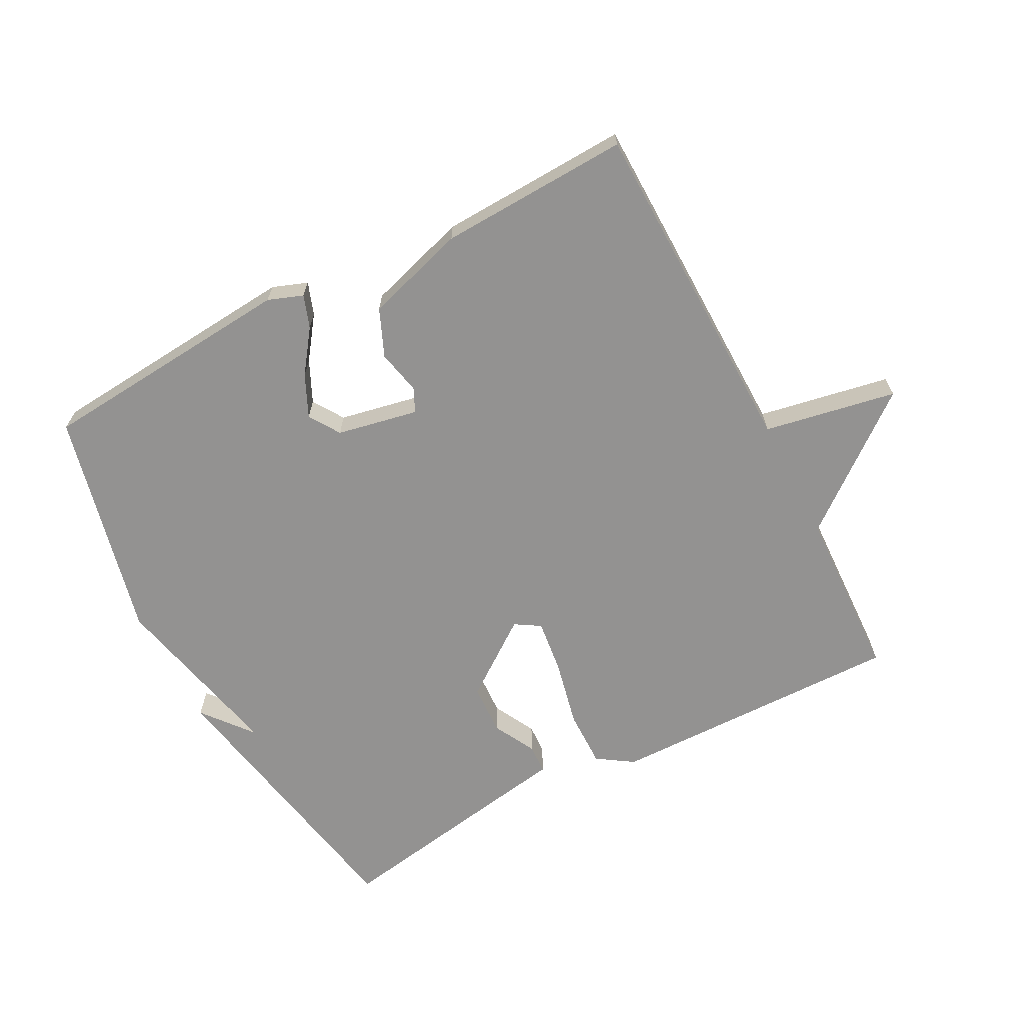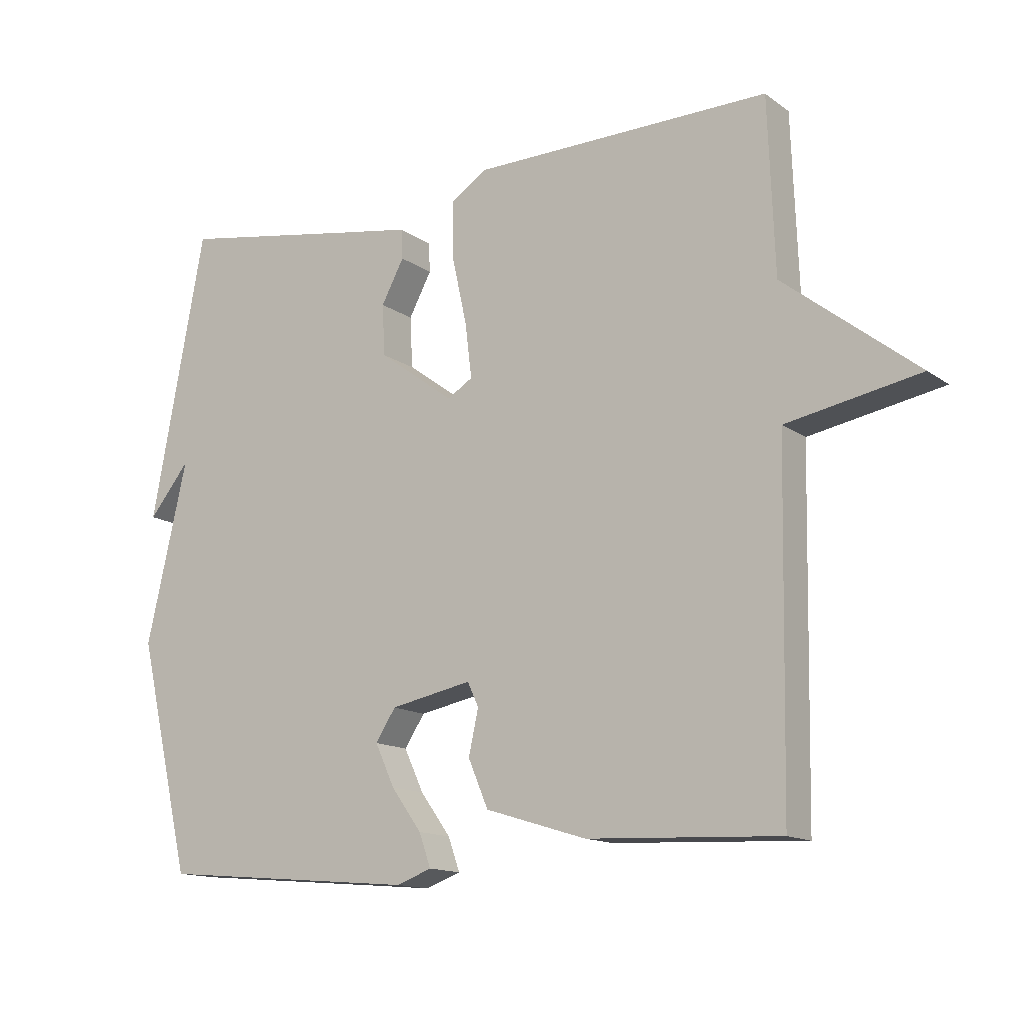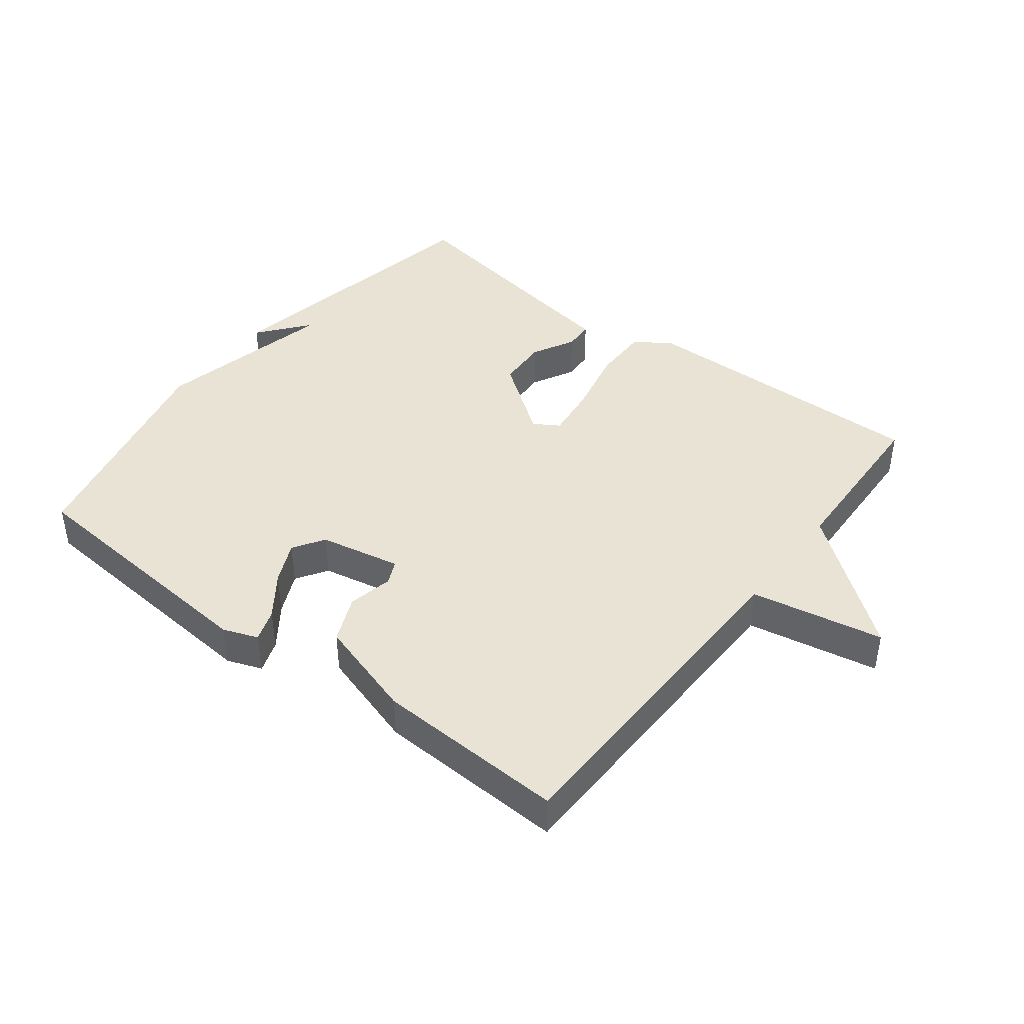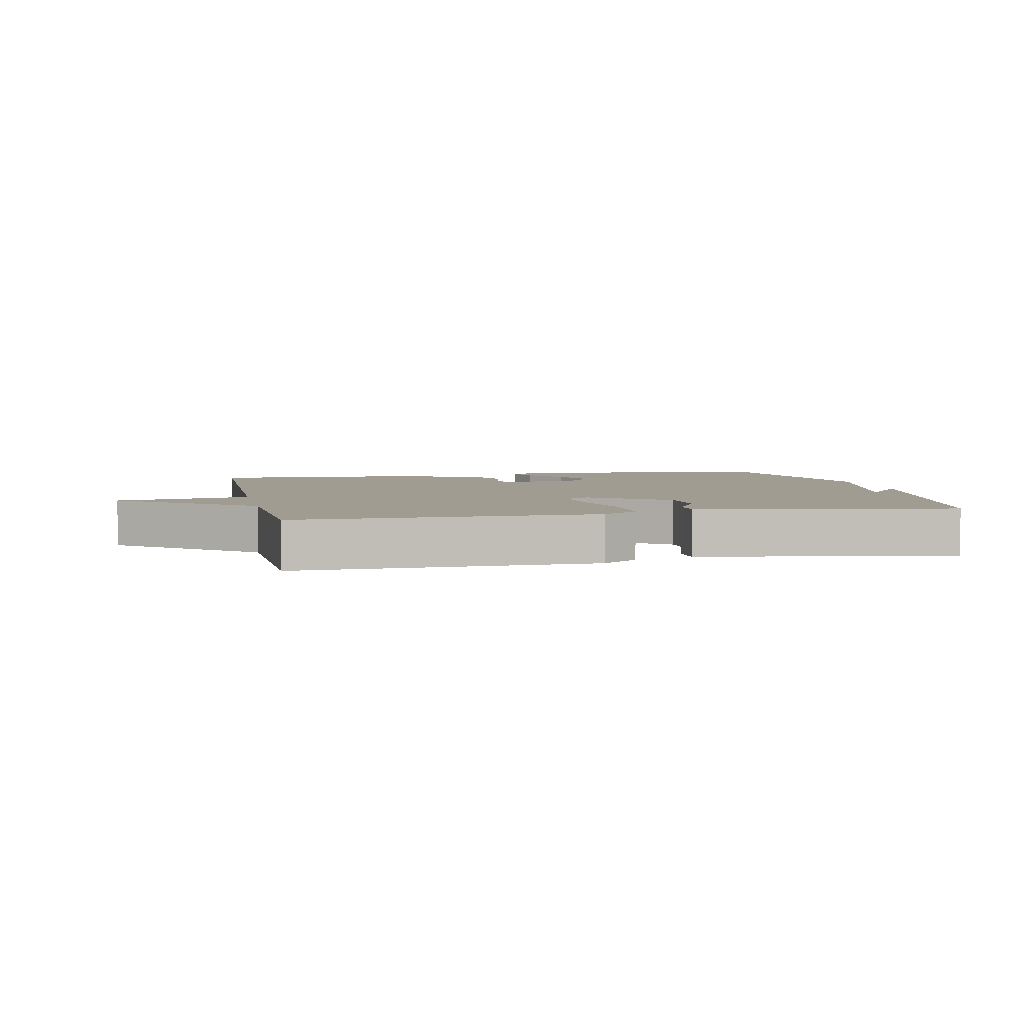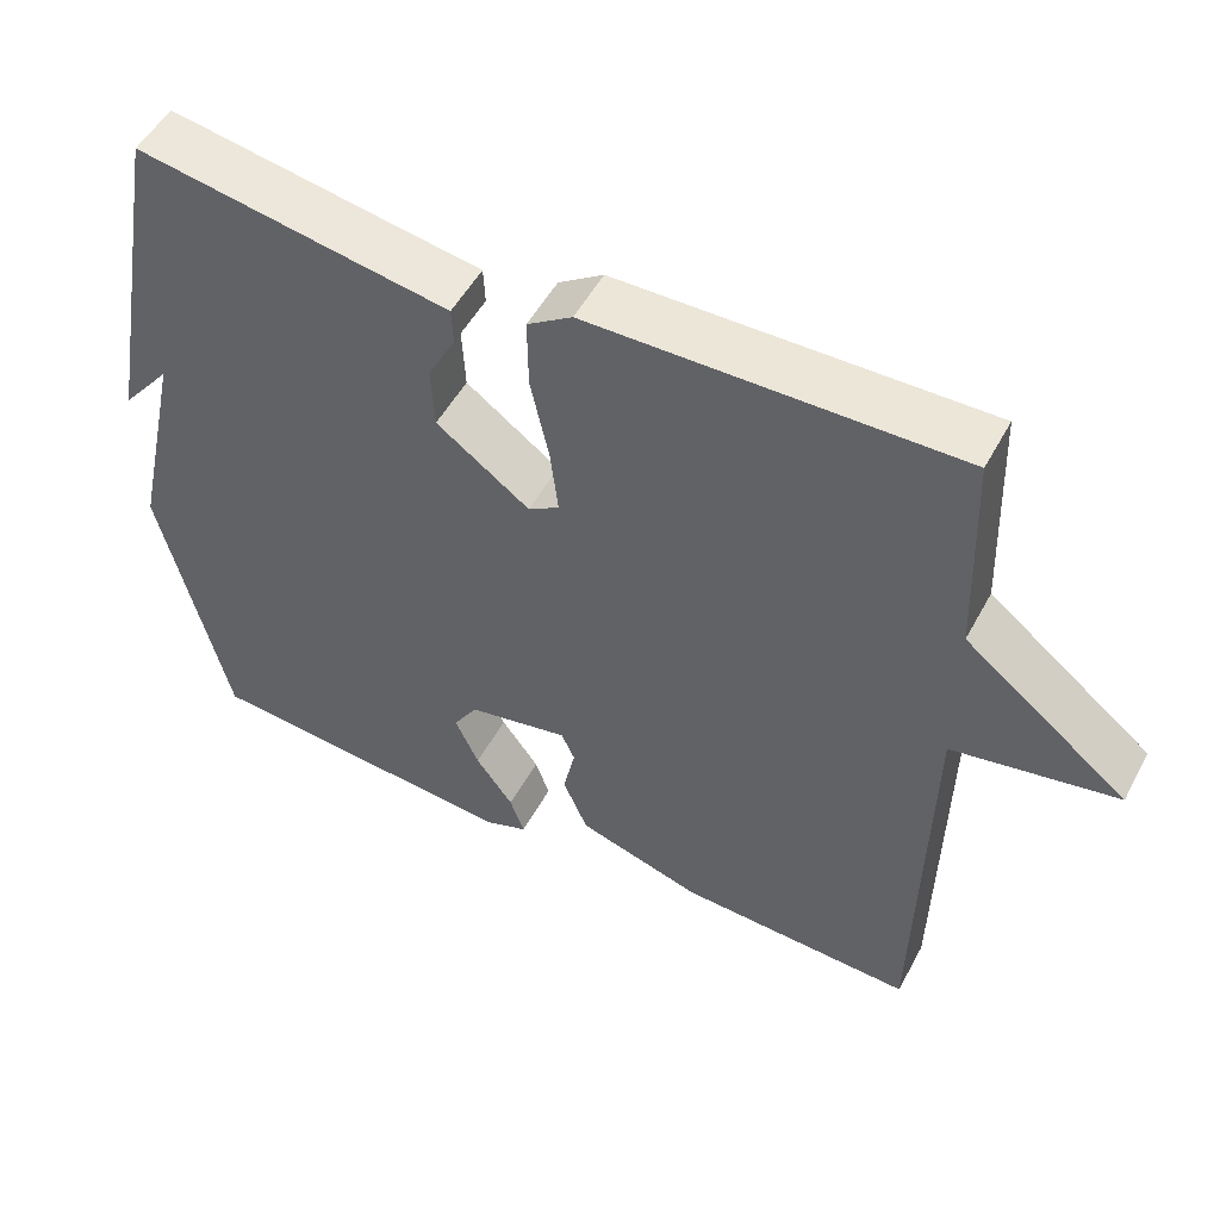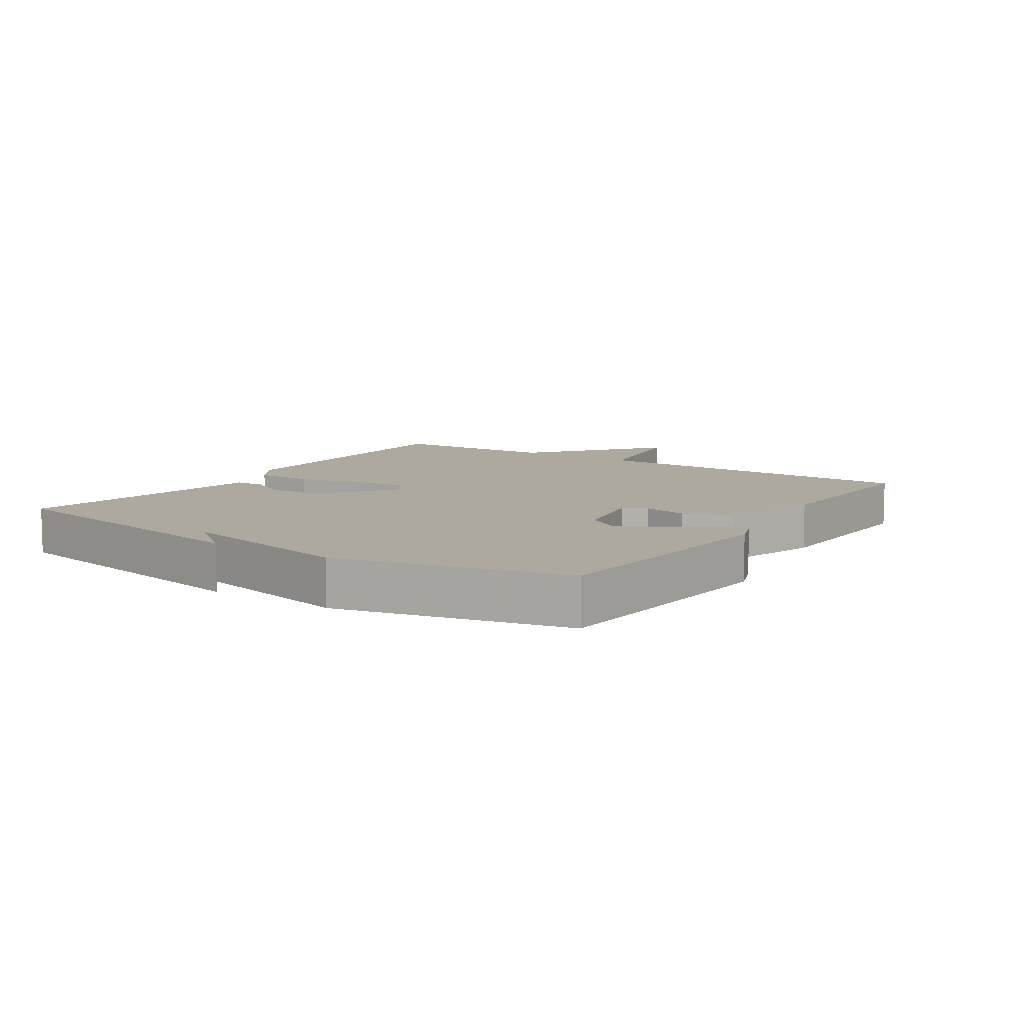
<metadata>
{"format":"obj","ext":"obj","renderer":"f3d","projection":"perspective","resolution":1024,"background":"white","views":[{"elev":-66.4,"azim":-152.4,"up":"+Y"},{"elev":-13.9,"azim":-146.5,"up":"+Z"},{"elev":42.2,"azim":-142.5,"up":"+Y"},{"elev":4.4,"azim":-12.1,"up":"+Y"},{"elev":51.5,"azim":-152.3,"up":"+Z"},{"elev":9.1,"azim":123.6,"up":"+Y"}]}
</metadata>
<code>
v 0.5 0.07 -0.5
v 0.1 0.07 -0.534
v 0.046 0.07 -0.514
v 0.064 0.07 -0.463
v 0.111 0.07 -0.398
v 0.141 0.07 -0.333
v 0.11 0.07 -0.285
v -0.016 0.07 -0.26
v -0.033 0.07 -0.297
v -0.018 0.07 -0.366
v -0.049 0.07 -0.439
v -0.205 0.07 -0.487
v -0.5 0.07 -0.5
v -0.51 0.07 0.032
v -0.715 0.07 0.07
v -0.51 0.07 0.232
v -0.5 0.07 0.5
v -0.041 0.07 0.494
v 0.015 0.07 0.457
v 0.014 0.07 0.368
v -0.009 0.07 0.263
v -0.019 0.07 0.18
v 0.02 0.07 0.156
v 0.137 0.07 0.242
v 0.141 0.07 0.321
v 0.106 0.07 0.387
v 0.108 0.07 0.433
v 0.221 0.07 0.452
v 0.5 0.07 0.5
v 0.583 0.07 0.056
v 0.52 0.07 0.134
v 0.583 0.07 -0.144
v 0.5 0 -0.5
v 0.1 0 -0.534
v 0.046 0 -0.514
v 0.064 0 -0.463
v 0.111 0 -0.398
v 0.141 0 -0.333
v 0.11 0 -0.285
v -0.016 0 -0.26
v -0.033 0 -0.297
v -0.018 0 -0.366
v -0.049 0 -0.439
v -0.205 0 -0.487
v -0.5 0 -0.5
v -0.51 0 0.032
v -0.715 0 0.07
v -0.51 0 0.232
v -0.5 0 0.5
v -0.041 0 0.494
v 0.015 0 0.457
v 0.014 0 0.368
v -0.009 0 0.263
v -0.019 0 0.18
v 0.02 0 0.156
v 0.137 0 0.242
v 0.141 0 0.321
v 0.106 0 0.387
v 0.108 0 0.433
v 0.221 0 0.452
v 0.5 0 0.5
v 0.583 0 0.056
v 0.52 0 0.134
v 0.583 0 -0.144
f 3 4 5
f 2 3 5
f 1 2 5
f 32 1 5
f 31 32 5
f 29 30 31
f 28 29 31
f 27 28 31
f 26 27 31
f 25 26 31
f 24 25 31
f 23 24 31
f 19 20 21
f 18 19 21
f 17 18 21
f 16 17 21
f 16 21 22
f 15 16 22
f 14 15 22
f 12 13 14
f 11 12 14
f 10 11 14
f 9 10 14
f 14 22 23
f 9 14 23
f 8 9 23
f 31 5 6
f 31 6 7
f 7 8 23 31
f 37 36 35
f 37 35 34
f 37 34 33
f 37 33 64
f 37 64 63
f 63 62 61
f 63 61 60
f 63 60 59
f 63 59 58
f 63 58 57
f 63 57 56
f 63 56 55
f 53 52 51
f 53 51 50
f 53 50 49
f 53 49 48
f 54 53 48
f 54 48 47
f 54 47 46
f 46 45 44
f 46 44 43
f 46 43 42
f 46 42 41
f 55 54 46
f 55 46 41
f 55 41 40
f 38 37 63
f 39 38 63
f 63 55 40 39
f 1 33 34 2
f 2 34 35 3
f 3 35 36 4
f 4 36 37 5
f 5 37 38 6
f 6 38 39 7
f 7 39 40 8
f 8 40 41 9
f 9 41 42 10
f 10 42 43 11
f 11 43 44 12
f 12 44 45 13
f 13 45 46 14
f 14 46 47 15
f 15 47 48 16
f 16 48 49 17
f 17 49 50 18
f 18 50 51 19
f 19 51 52 20
f 20 52 53 21
f 21 53 54 22
f 22 54 55 23
f 23 55 56 24
f 24 56 57 25
f 25 57 58 26
f 26 58 59 27
f 27 59 60 28
f 28 60 61 29
f 29 61 62 30
f 30 62 63 31
f 31 63 64 32
f 32 64 33 1

</code>
